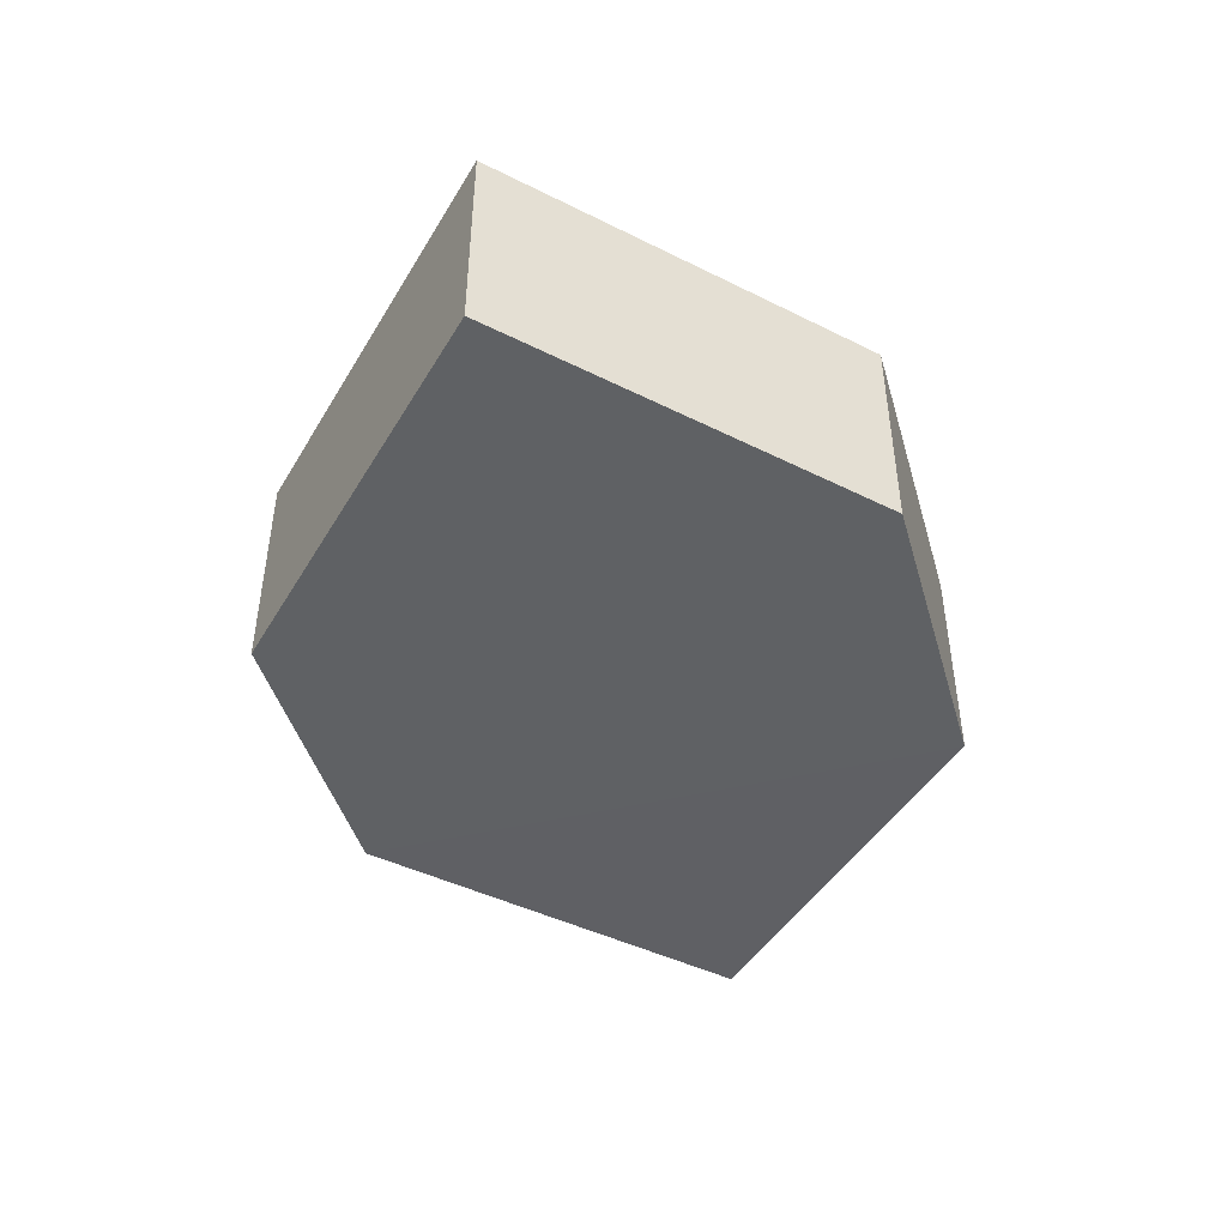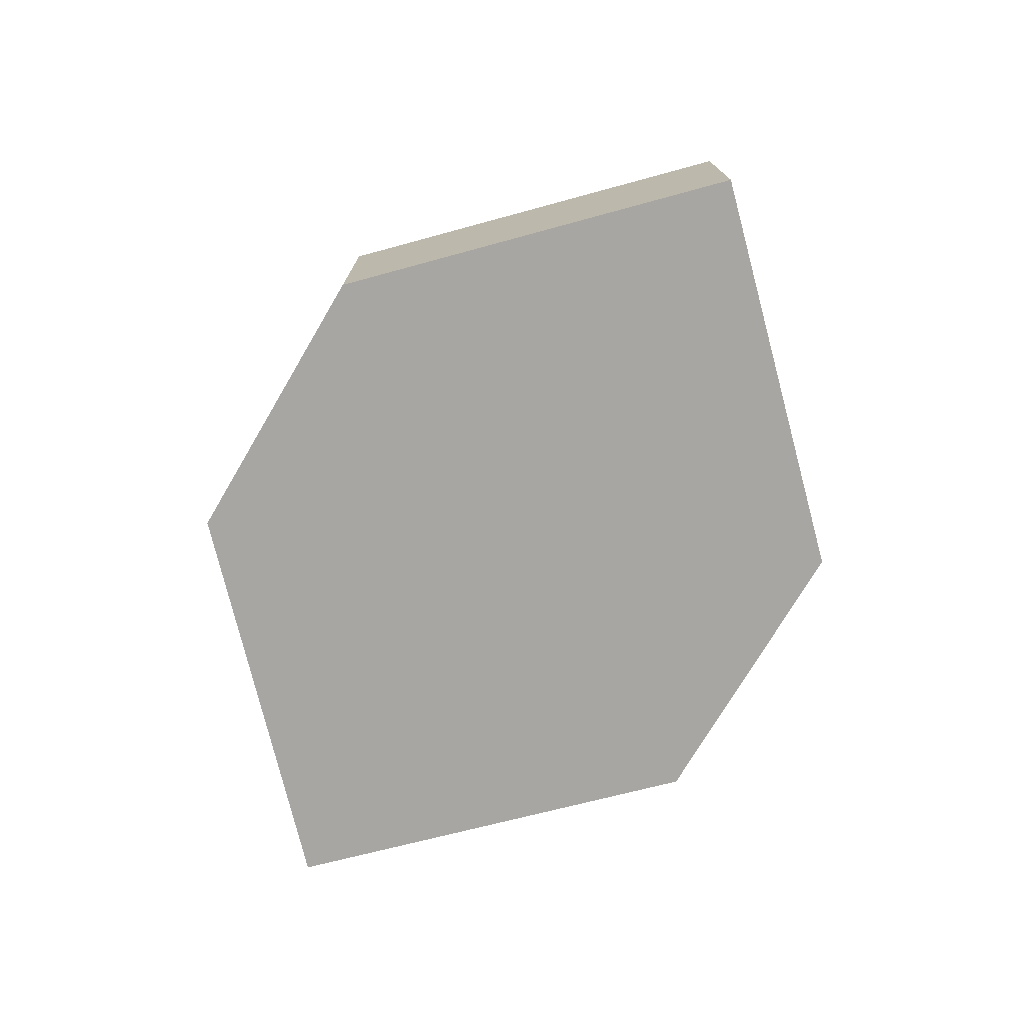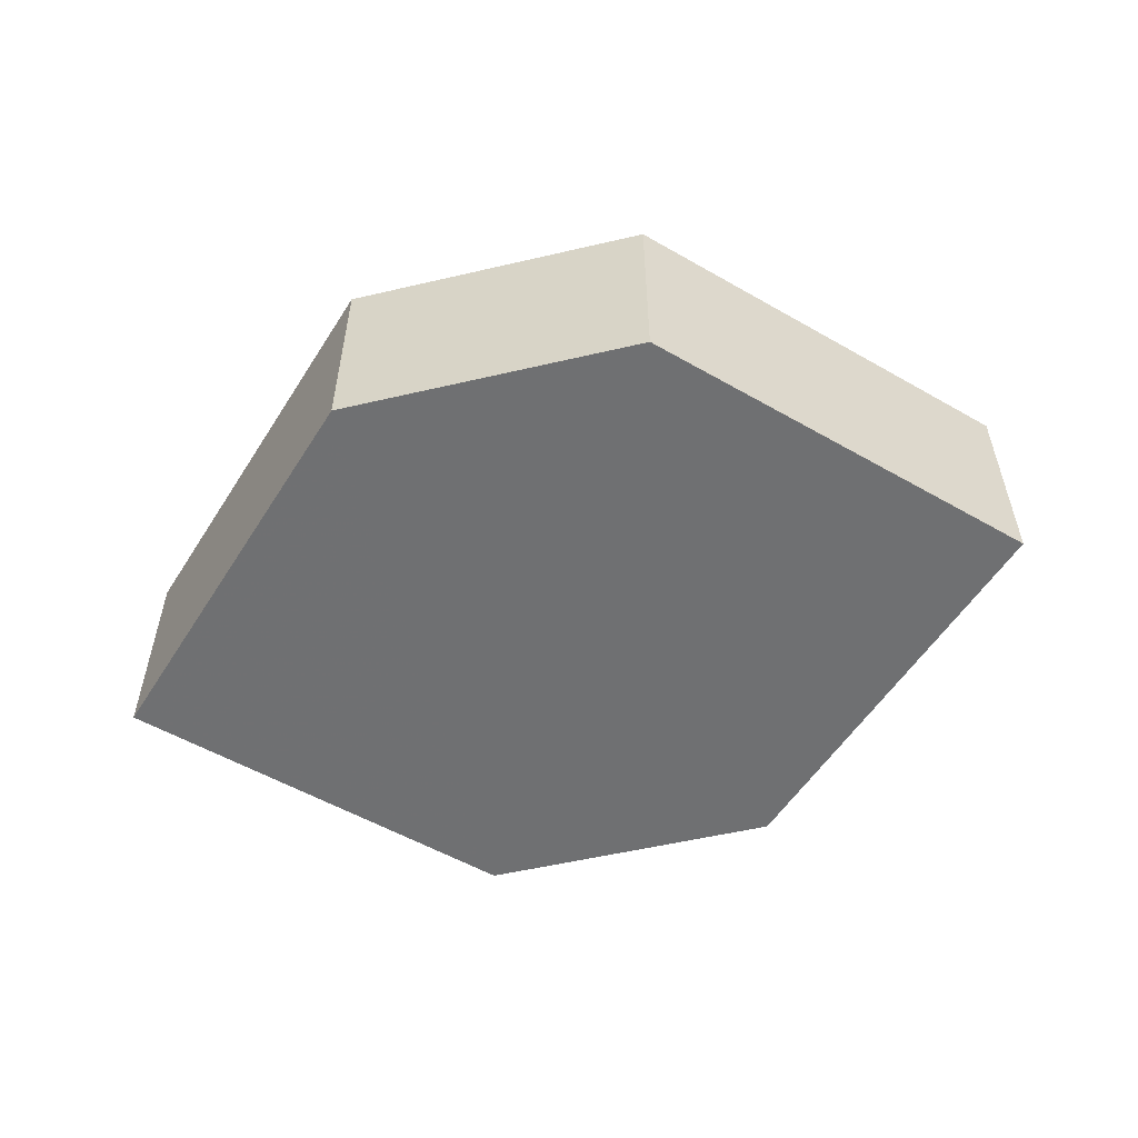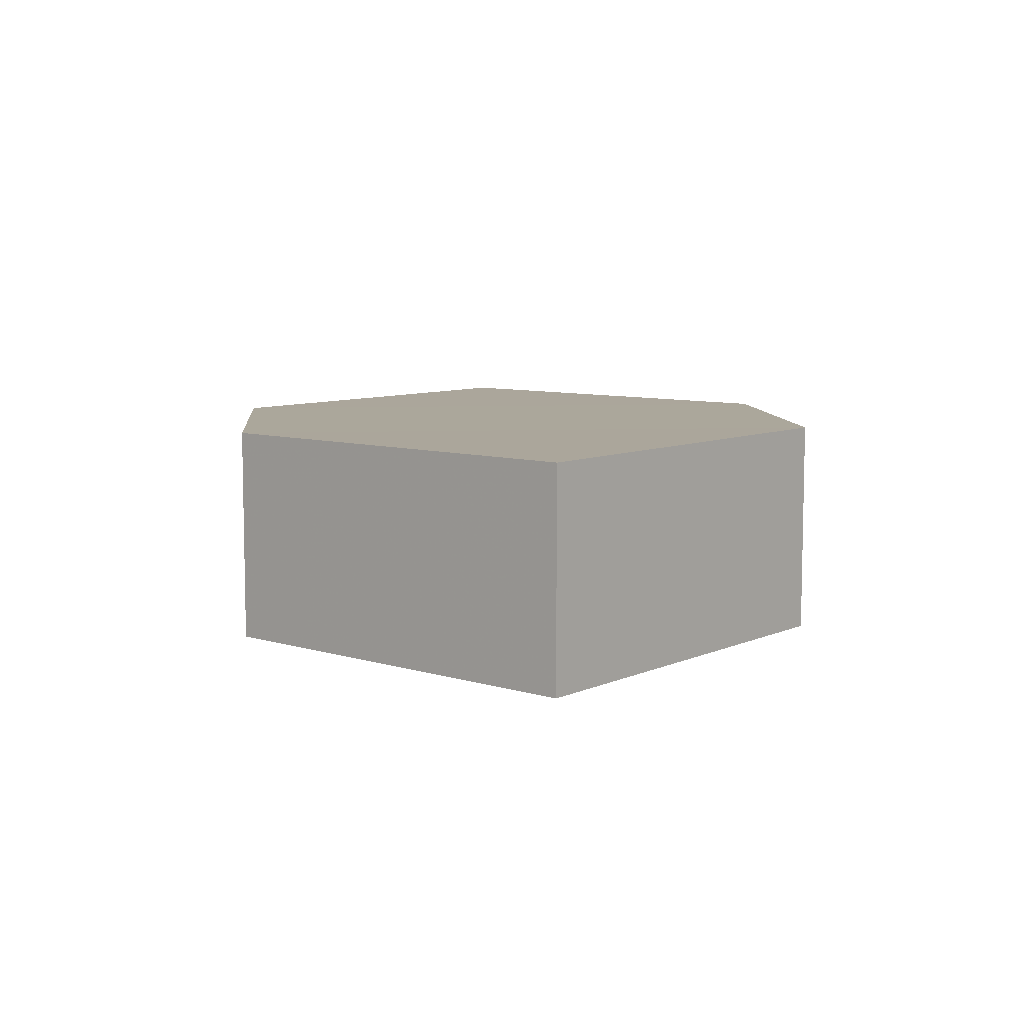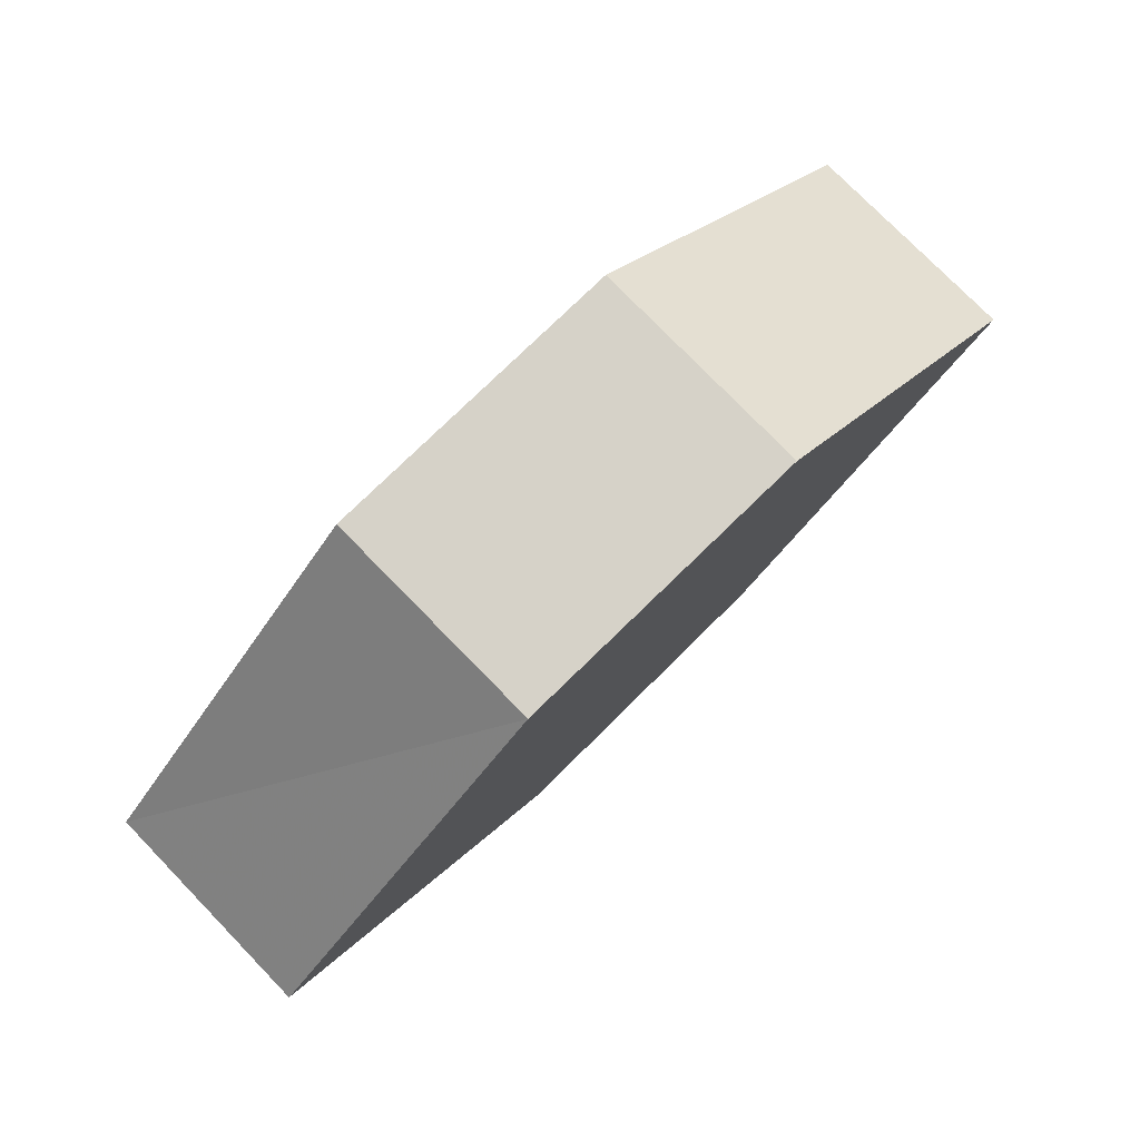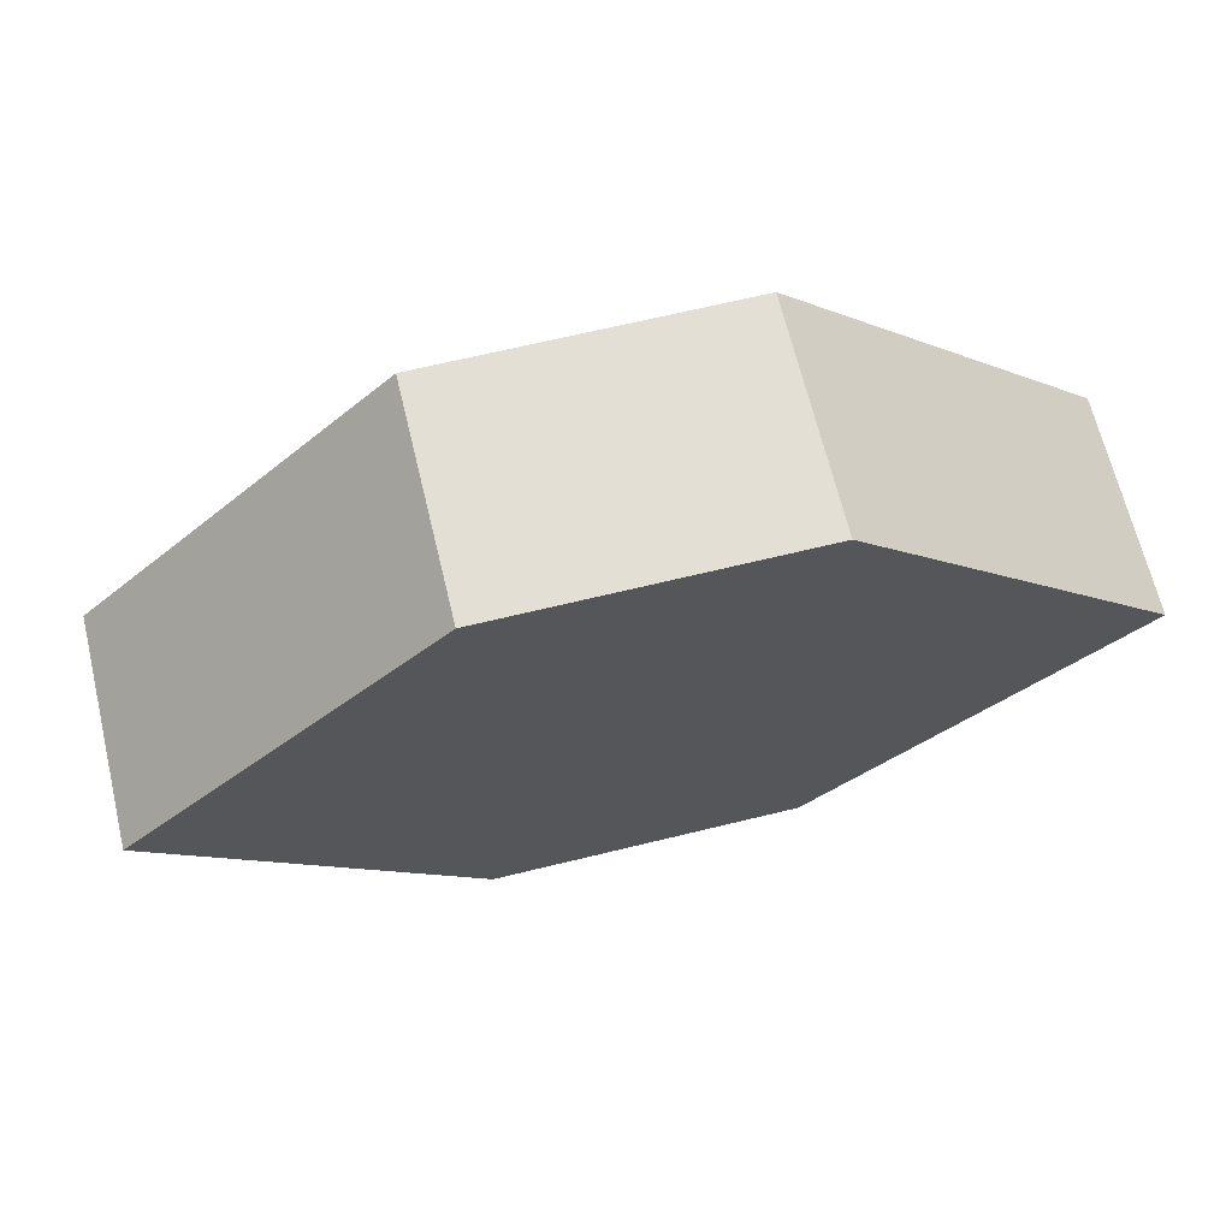
<metadata>
{"format":"obj","ext":"obj","renderer":"f3d","projection":"perspective","resolution":1024,"background":"white","views":[{"elev":-45.6,"azim":-74.2,"up":"+Z"},{"elev":-74.1,"azim":59.5,"up":"+Z"},{"elev":-54.8,"azim":-166.3,"up":"+Z"},{"elev":8.1,"azim":-95.3,"up":"+Z"},{"elev":79.0,"azim":135.8,"up":"+Y"},{"elev":66.4,"azim":166.4,"up":"+Y"}]}
</metadata>
<code>
o 4070
v 2175 1885 14.17
v 2175 1885 14.16
v 2175 1885 14.16
v 2175 1885 14.16
v 2175 1885 14.16
v 2175 1885 14.16
v 2175 1885 14.17
v 2175 1885 14.16
v 2175 1885 14.17
v 2175 1885 14.16
v 2175 1885 14.16
v 2175 1885 14.16
v 2175 1885 14.17
v 2175 1885 14.17
v 2175 1885 14.17
v 2175 1885 14.17
v 2175 1885 14.17
v 2175 1885 14.16
v 2175 1885 14.17
v 2175 1885 14.17
v 2175 1885 14.17
v 2175 1885 14.16
v 2175 1885 14.17
v 2175 1885 14.17
v 2175 1885 14.17
v 2175 1885 14.16
v 2175 1885 14.17
v 2175 1885 14.16
v 2175 1885 14.16
v 2175 1885 14.16
v 2175 1885 14.16
v 2175 1885 14.17
f 1 2 3
f 4 2 5
f 6 7 5
f 8 9 4
f 10 1 11
f 6 12 11
f 12 13 14
f 15 12 16
f 17 1 16
f 17 18 19
f 20 13 19
f 21 22 20
f 16 23 24
f 25 26 24
f 22 23 27
f 9 27 23
f 22 28 29
f 9 29 28
f 11 29 30
f 31 32 30

</code>
